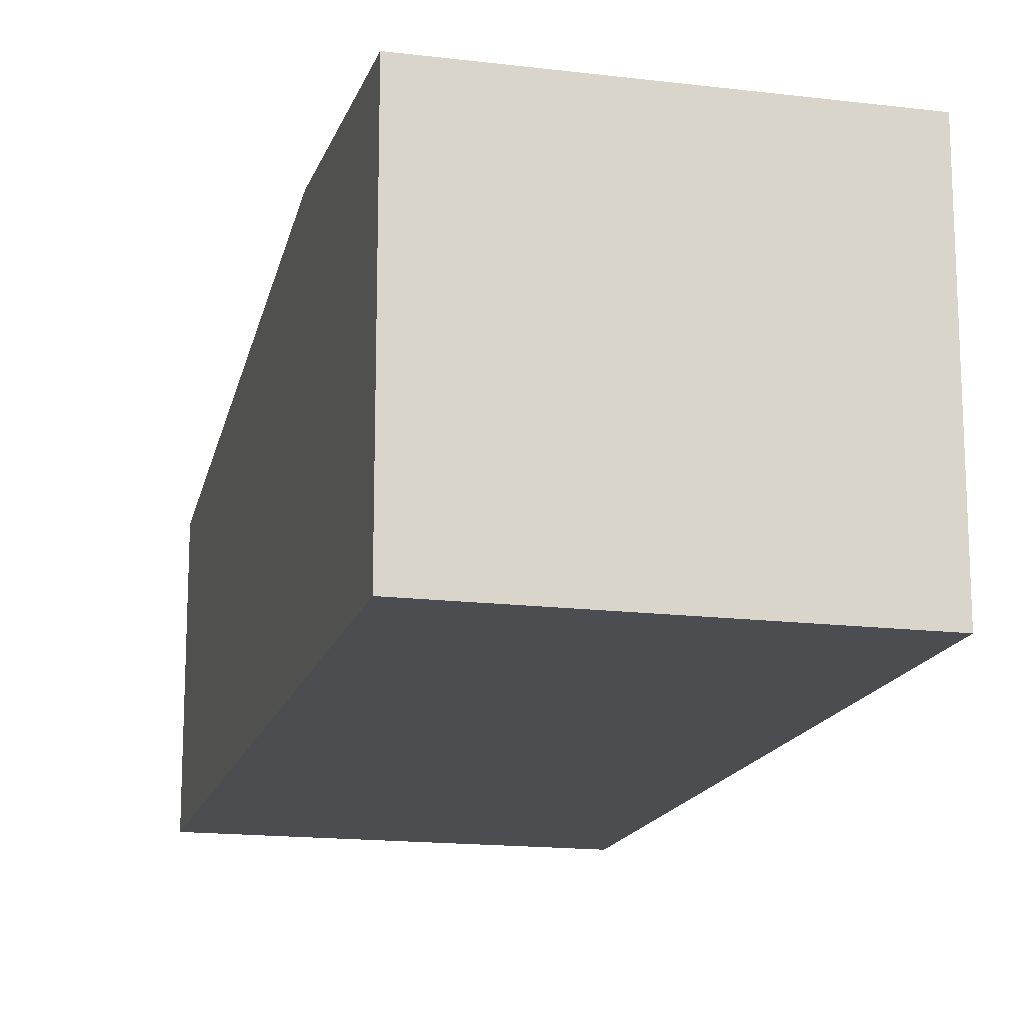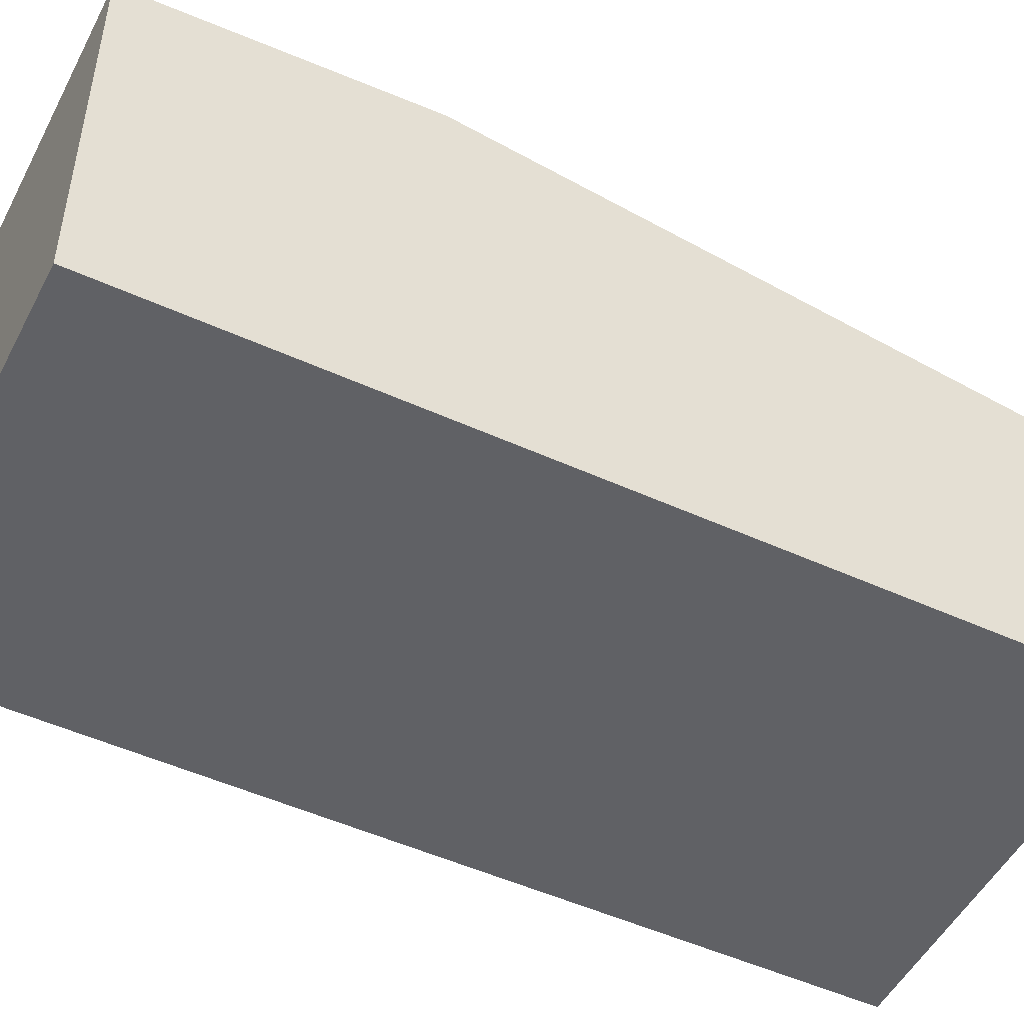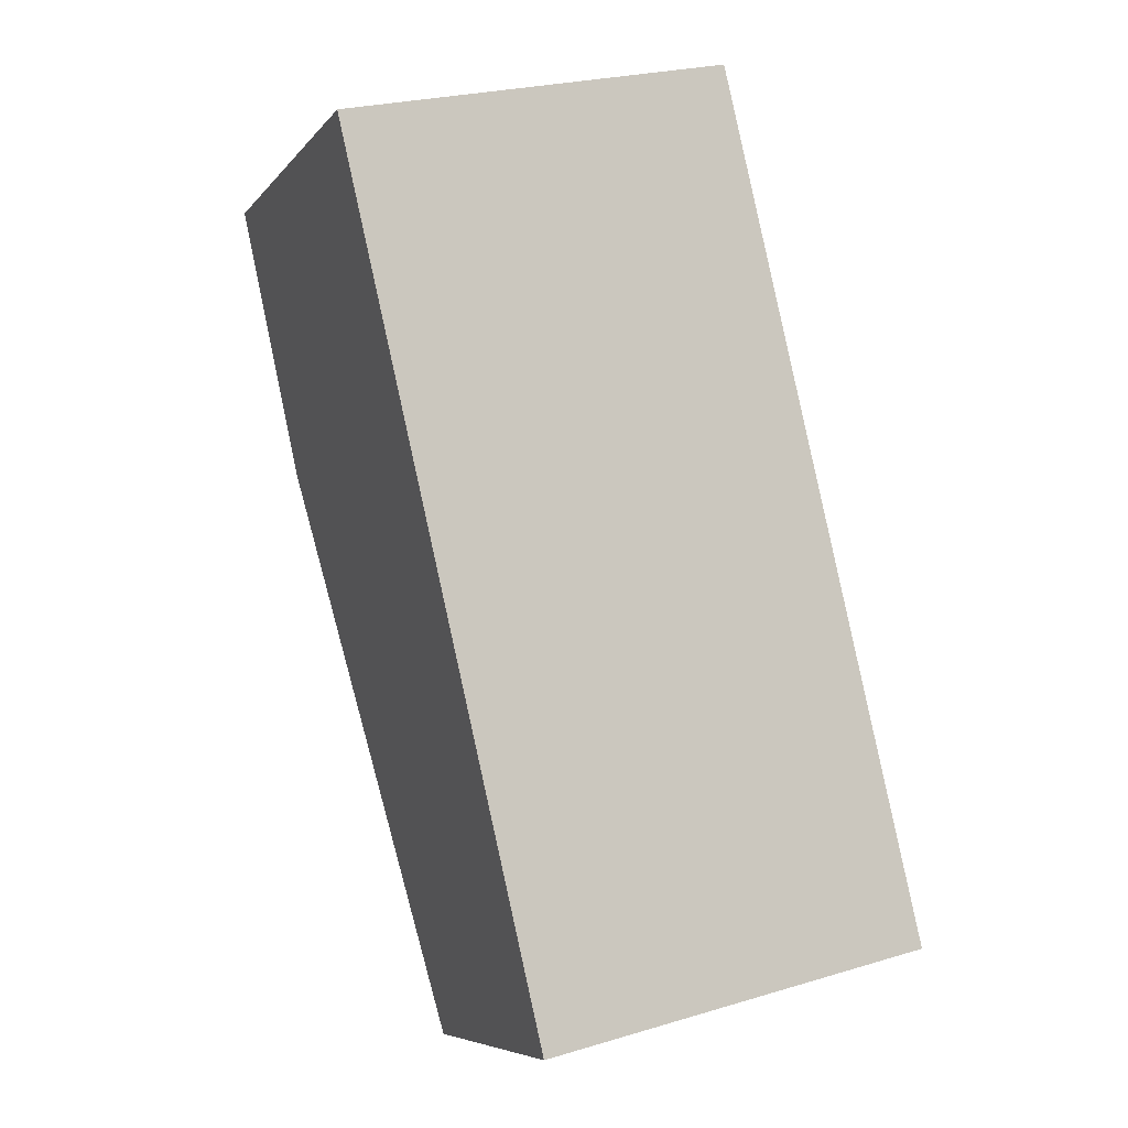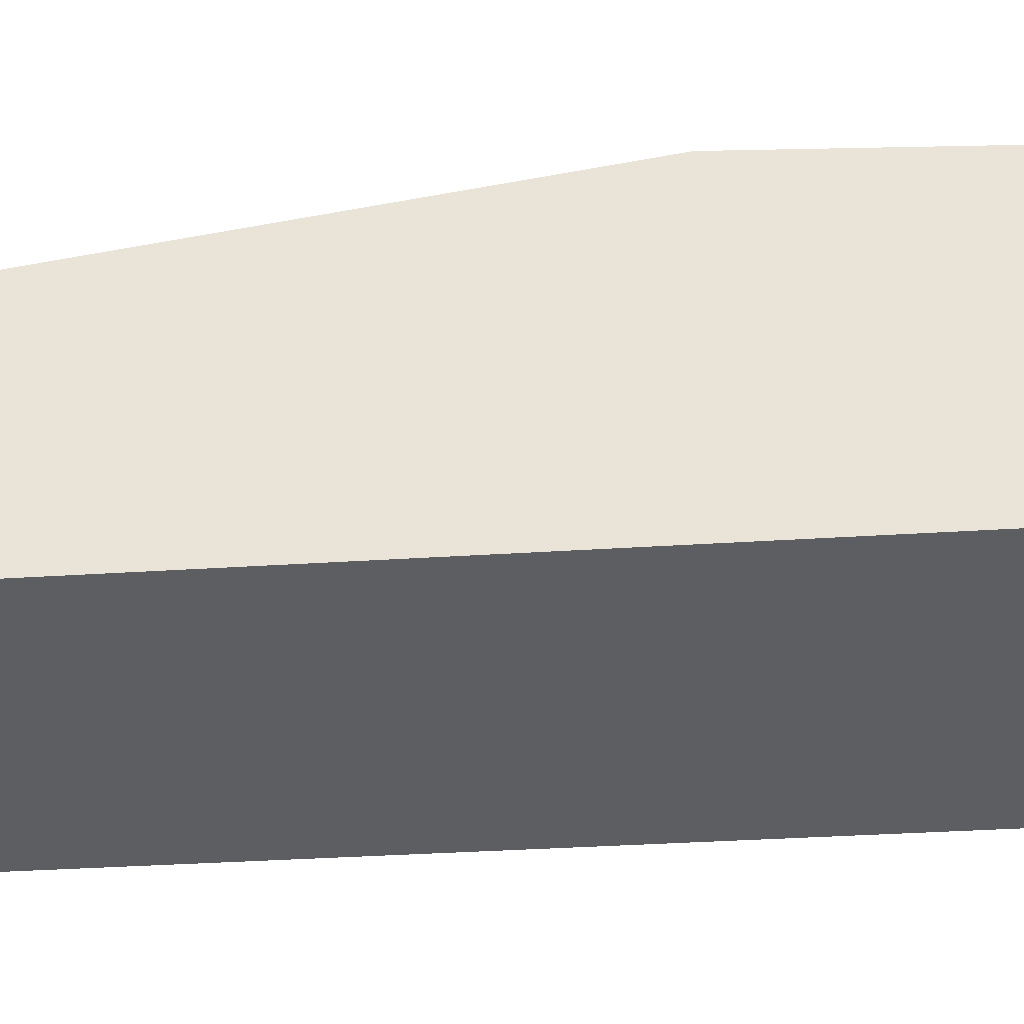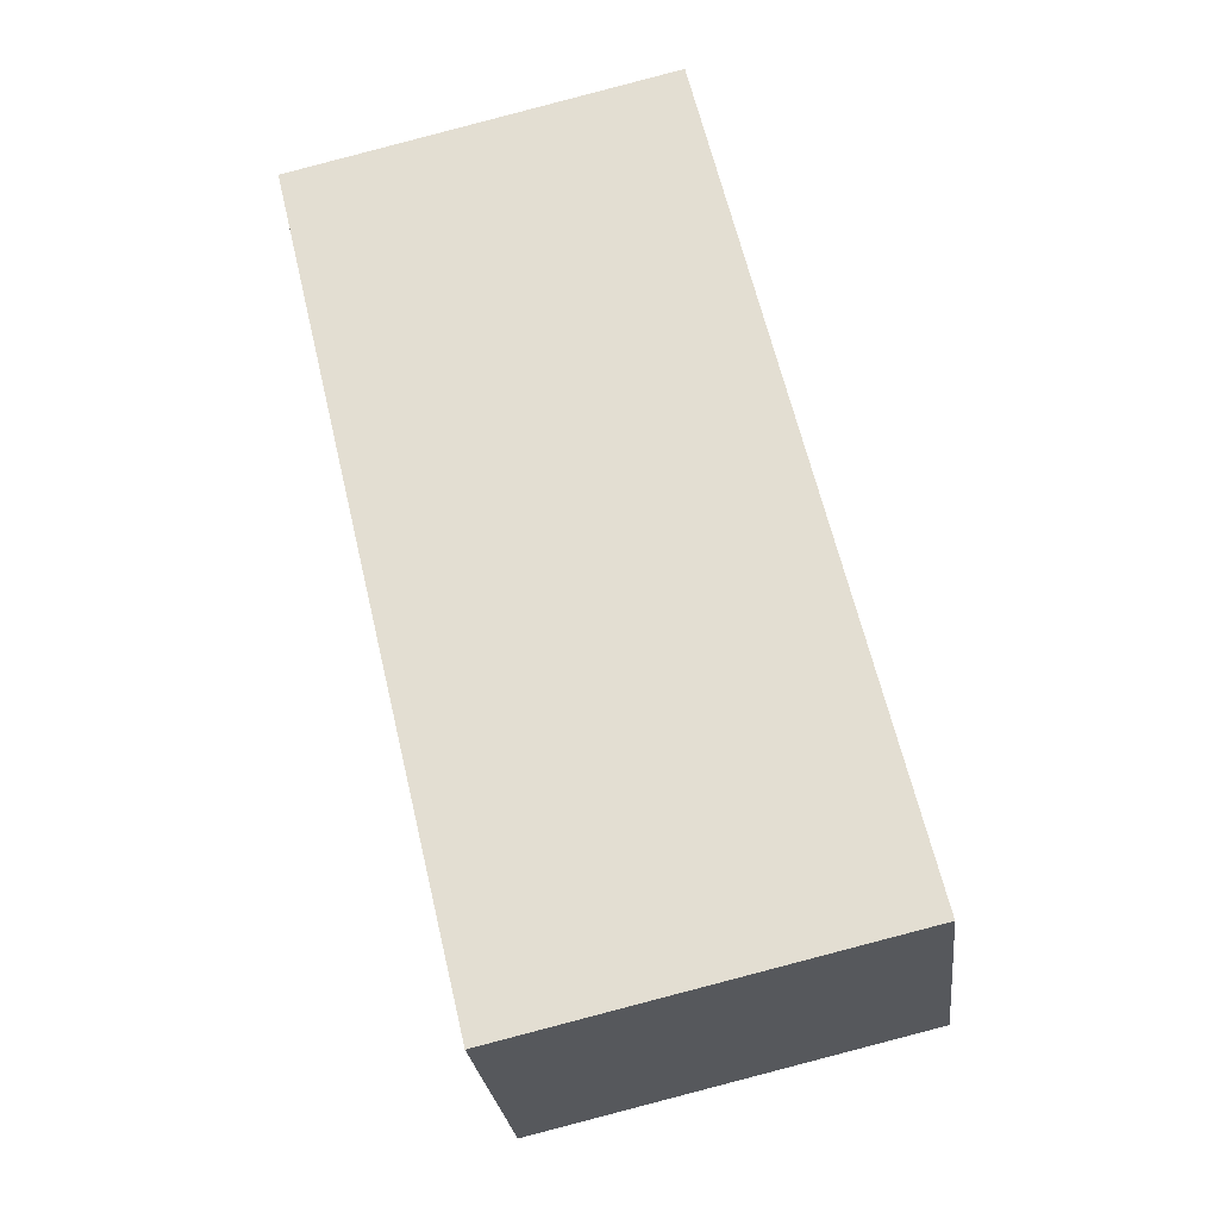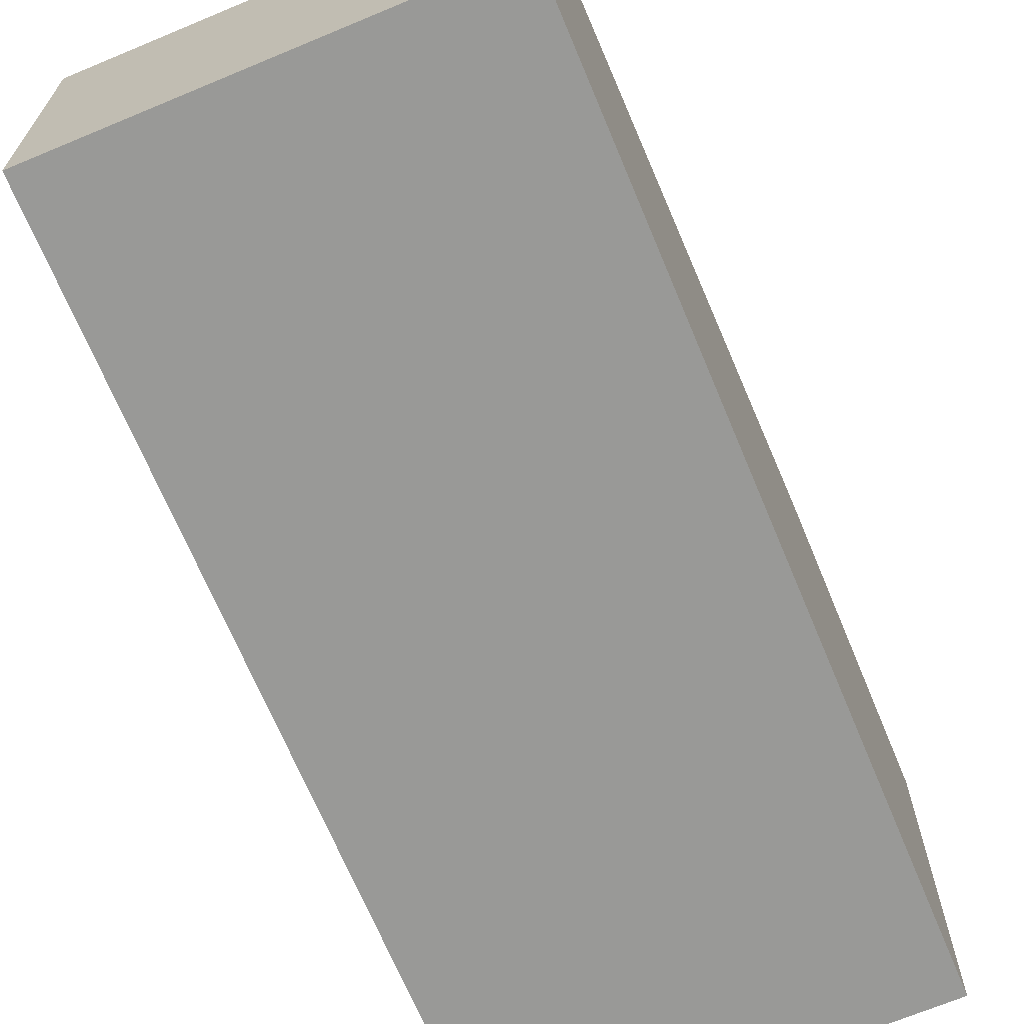
<metadata>
{"format":"obj","ext":"obj","renderer":"f3d","projection":"perspective","resolution":1024,"background":"white","views":[{"elev":-16.2,"azim":-27.4,"up":"+Y"},{"elev":-50.1,"azim":50.1,"up":"+Y"},{"elev":-6.9,"azim":-21.1,"up":"+Z"},{"elev":-37.8,"azim":-98.6,"up":"+Y"},{"elev":-26.0,"azim":6.3,"up":"+Z"},{"elev":-68.8,"azim":-170.6,"up":"+Y"}]}
</metadata>
<code>
v  5.178 2.546 -6.697
v  0.566 3.37 -2.4
v  3.973 3.37 -1.595
v  1.771 2.546 -7.502
v  0 3.235 1.981e-16
v  3.407 3.236 0.804
v  1.771 4.594e-16 -7.502
v  0.566 1.47e-16 -2.4
v  0 0 0
v  3.407 -4.923e-17 0.804
v  3.973 9.767e-17 -1.595
v  5.178 4.101e-16 -6.697
g defaultobject
f 1 2 3
f 2 1 4
f 5 3 2
f 3 5 6
f 7 2 4
f 2 7 8
f 2 8 5
f 5 8 9
f 5 10 6
f 10 5 9
f 10 3 6
f 3 10 1
f 1 10 11
f 1 11 12
f 12 4 1
f 4 12 7
f 8 10 9
f 10 8 11
f 11 8 7
f 11 7 12

</code>
